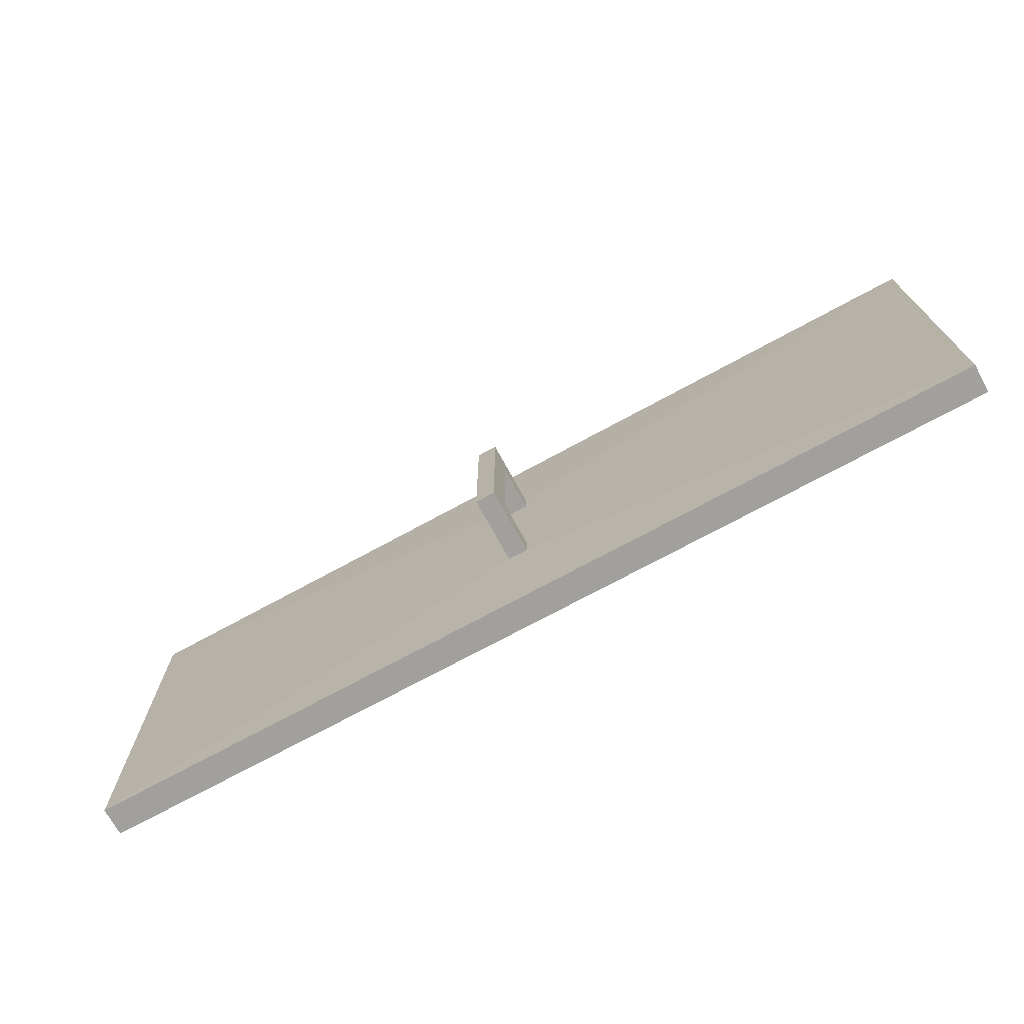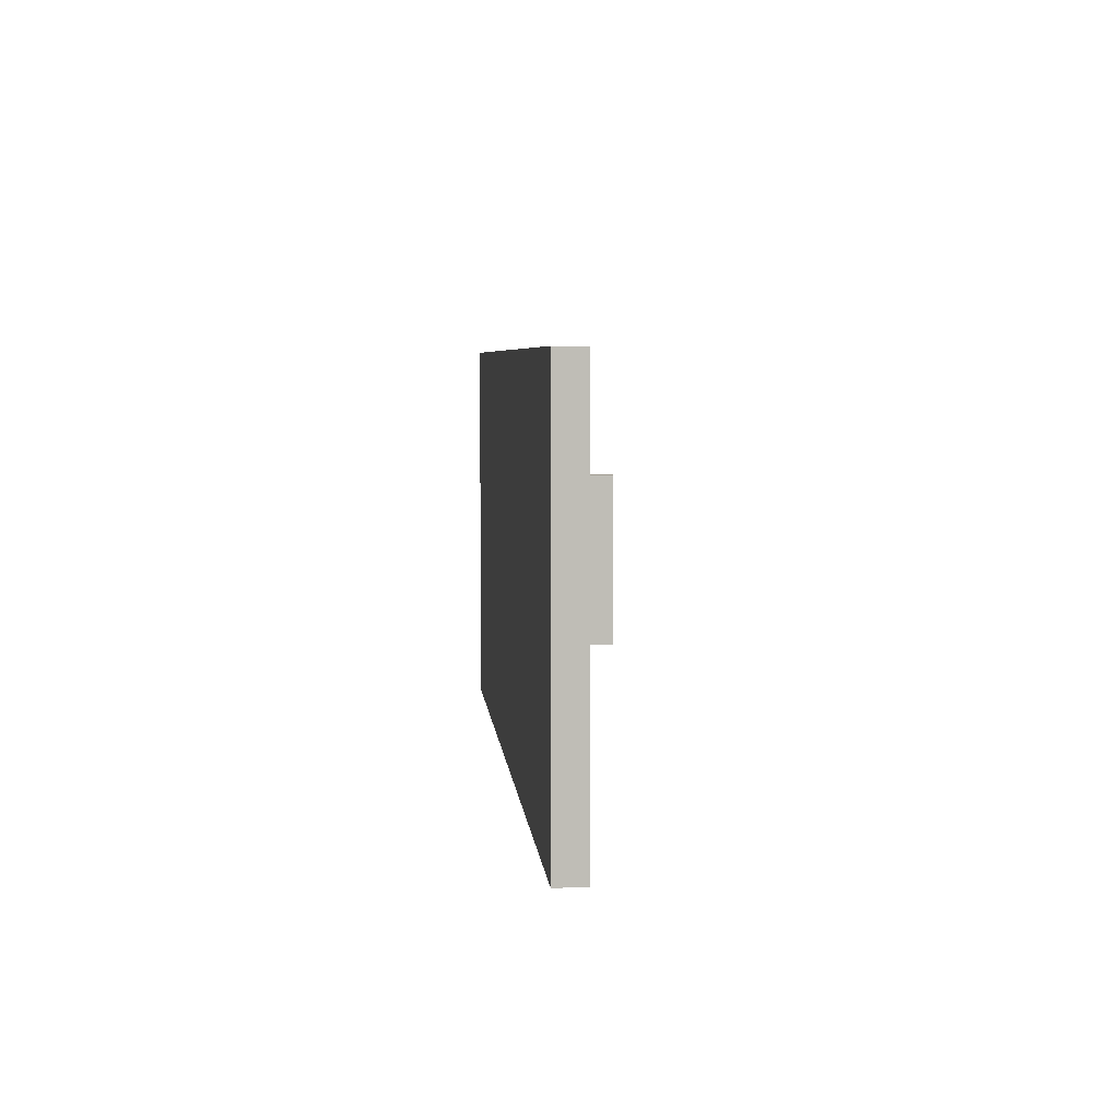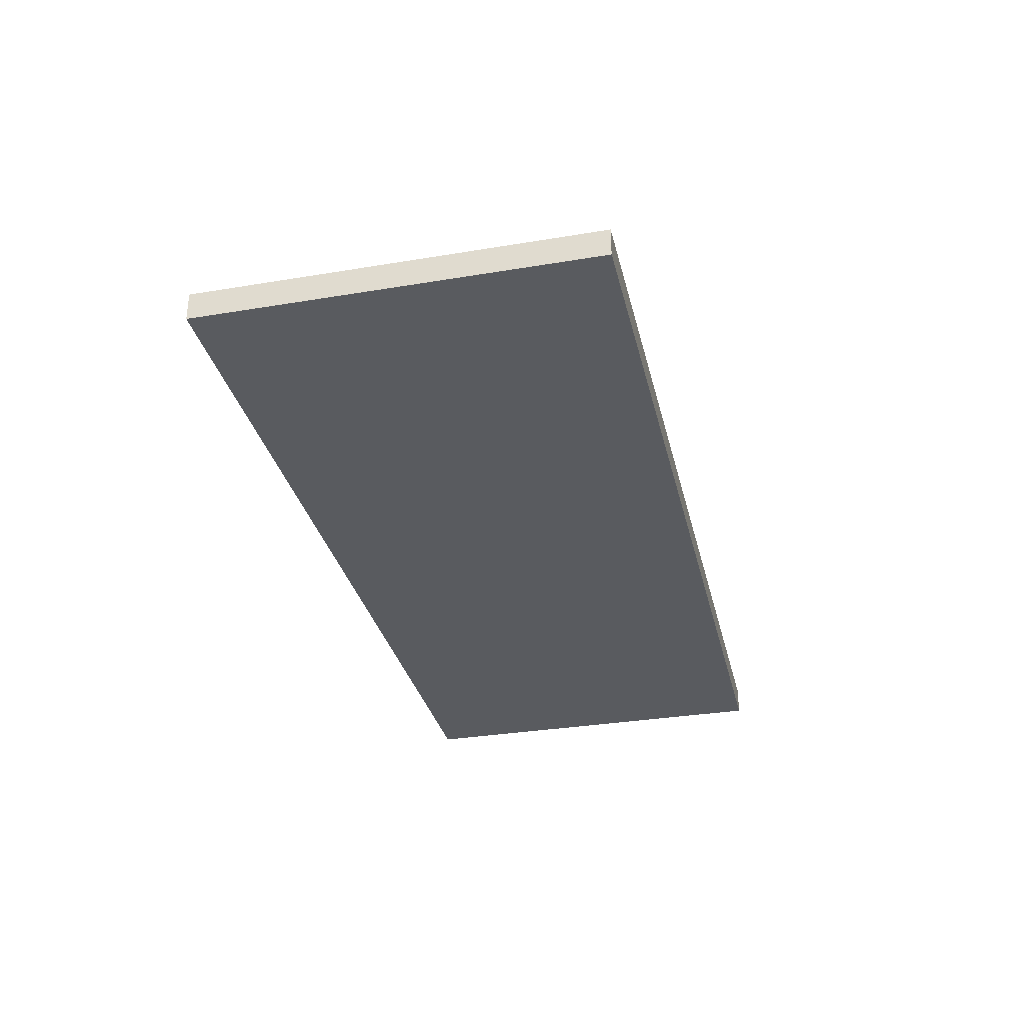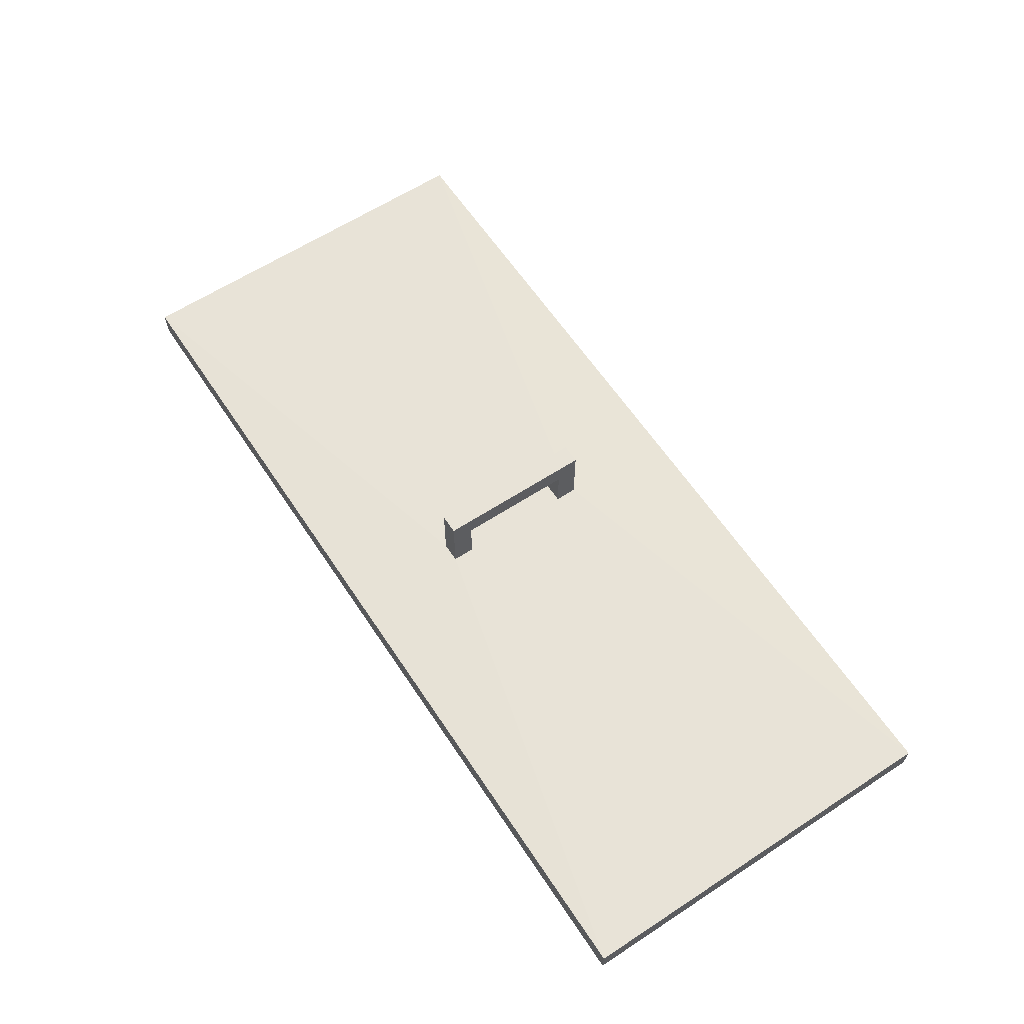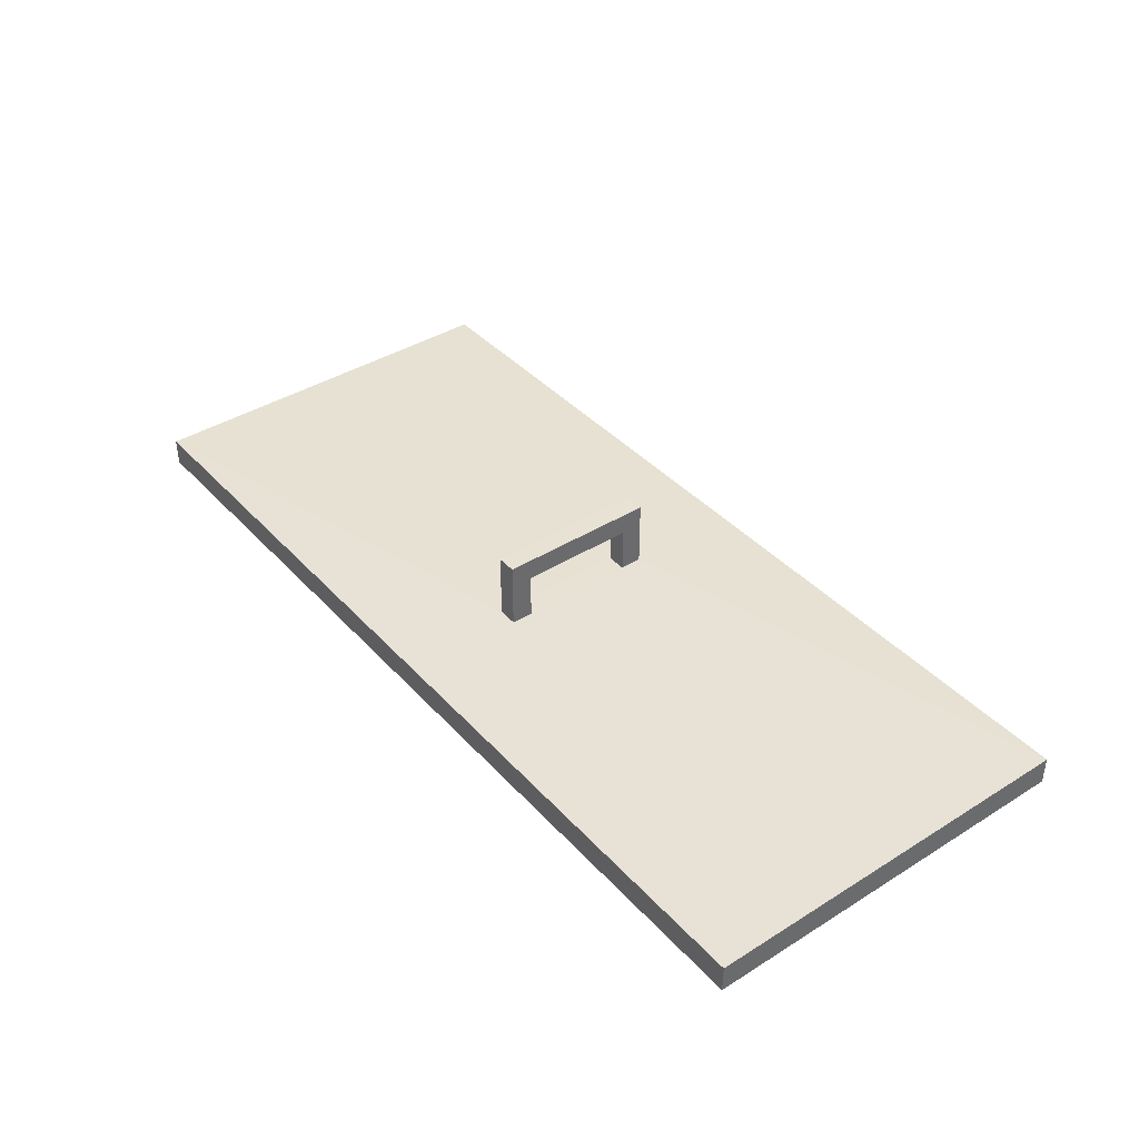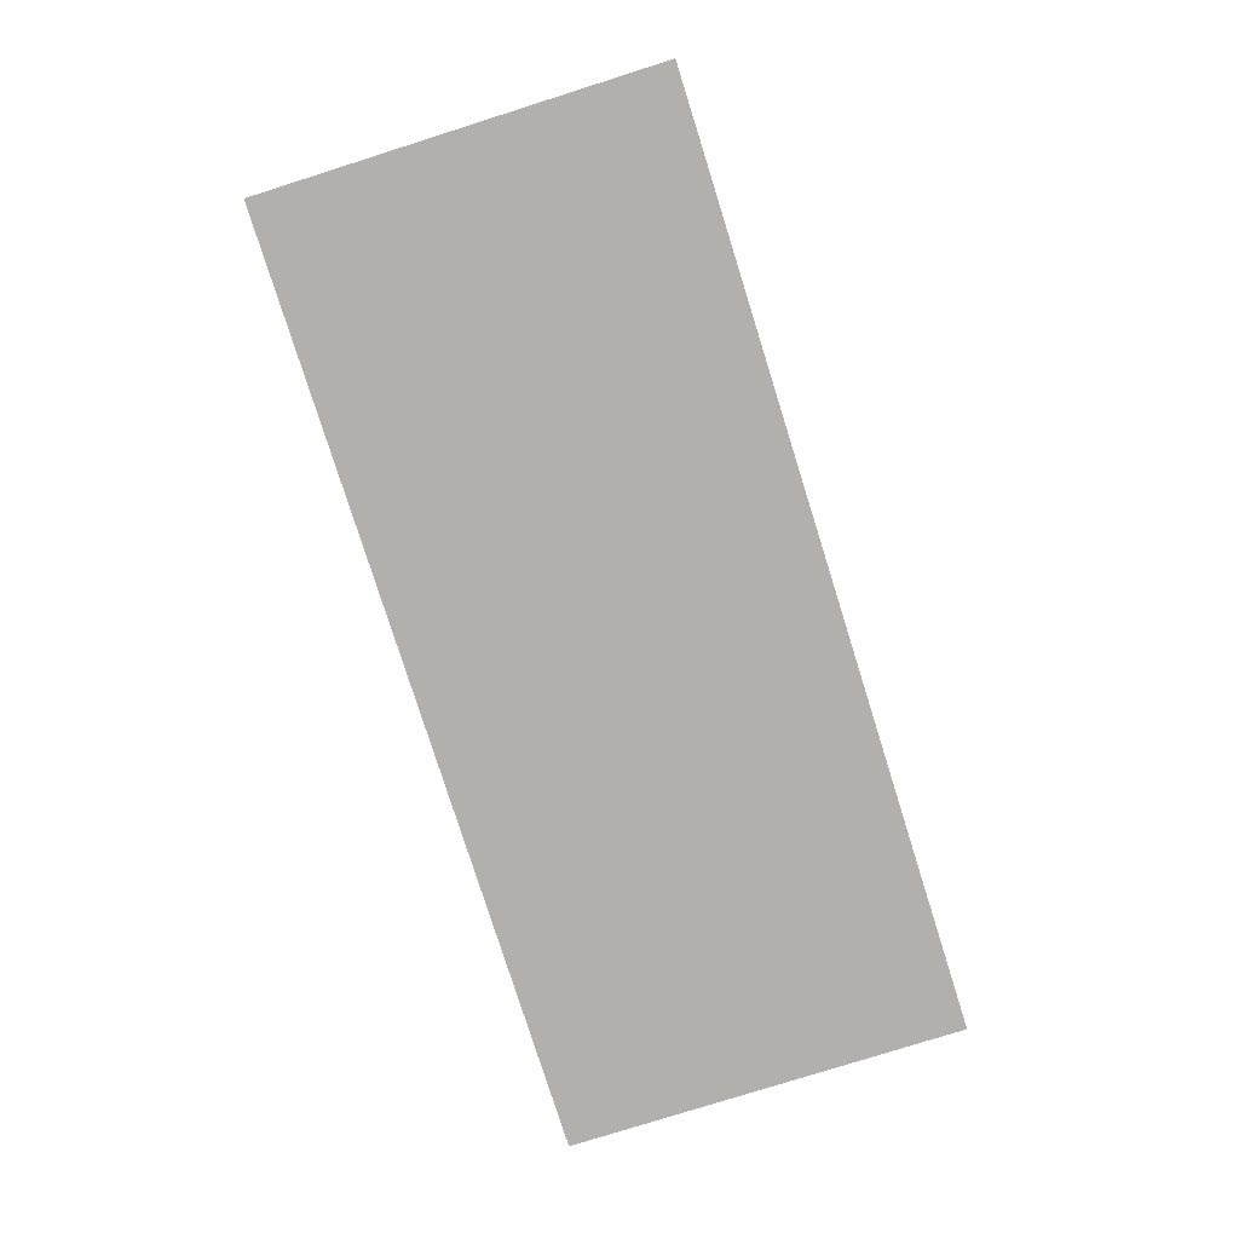
<metadata>
{"format":"obj","ext":"obj","renderer":"f3d","projection":"perspective","resolution":1024,"background":"white","views":[{"elev":-71.7,"azim":-151.3,"up":"+Z"},{"elev":5.4,"azim":84.7,"up":"+Z"},{"elev":-32.3,"azim":-76.9,"up":"+Y"},{"elev":61.9,"azim":-123.5,"up":"+Y"},{"elev":39.9,"azim":52.4,"up":"+Y"},{"elev":-78.8,"azim":-72.5,"up":"+Y"}]}
</metadata>
<code>
o convex_0
v 0.3651 0.4228 0.9516
v -0.00084 0.3992 0.7392
v -0.00084 0.3992 1.041
v 0.7108 0.3992 0.7392
v -0.00084 0.4211 0.7392
v 0.7108 0.3992 1.041
v 0.7108 0.4211 0.7392
v -0.00084 0.4211 1.041
v 0.7108 0.4211 1.041
v 0.35 0.4228 0.8286
v 0.35 0.4228 0.9516
v 0.3651 0.4228 0.8286
f 7 10 12
f 3 2 4
f 2 3 5
f 4 2 5
f 3 4 6
f 6 4 7
f 4 5 7
f 5 3 8
f 3 6 8
f 8 6 9
f 6 7 9
f 7 1 9
f 1 8 9
f 7 5 10
f 5 8 10
f 10 8 11
f 8 1 11
f 1 10 11
f 1 7 12
f 10 1 12
o convex_1
v 0.3499 0.4228 0.8285
v 0.3651 0.4582 0.8454
v 0.3499 0.4582 0.8454
v 0.3651 0.4228 0.8454
v 0.3651 0.4582 0.8285
v 0.3499 0.4582 0.8285
v 0.3499 0.4228 0.8454
v 0.3651 0.4228 0.8285
f 17 16 20
f 14 15 16
f 15 14 17
f 14 16 17
f 13 15 18
f 17 13 18
f 15 17 18
f 15 13 19
f 16 15 19
f 13 16 19
f 16 13 20
f 13 17 20
o convex_2
v 0.3651 0.475 0.9517
v 0.3499 0.4582 0.8285
v 0.3499 0.475 0.8285
v 0.3651 0.4582 0.8285
v 0.3499 0.4582 0.9517
v 0.3651 0.475 0.8285
v 0.3499 0.475 0.9517
v 0.3651 0.4582 0.9517
f 25 24 28
f 22 23 24
f 23 22 25
f 22 24 25
f 23 21 26
f 24 23 26
f 21 24 26
f 21 23 27
f 25 21 27
f 23 25 27
f 24 21 28
f 21 25 28
o convex_3
v 0.3499 0.4228 0.9348
v 0.3651 0.4582 0.9517
v 0.3499 0.4582 0.9517
v 0.3651 0.4228 0.9517
v 0.3651 0.4582 0.9348
v 0.3499 0.4582 0.9348
v 0.3499 0.4228 0.9517
v 0.3651 0.4228 0.9348
f 33 32 36
f 30 31 32
f 31 30 33
f 30 32 33
f 29 31 34
f 33 29 34
f 31 33 34
f 31 29 35
f 32 31 35
f 29 32 35
f 32 29 36
f 29 33 36

</code>
